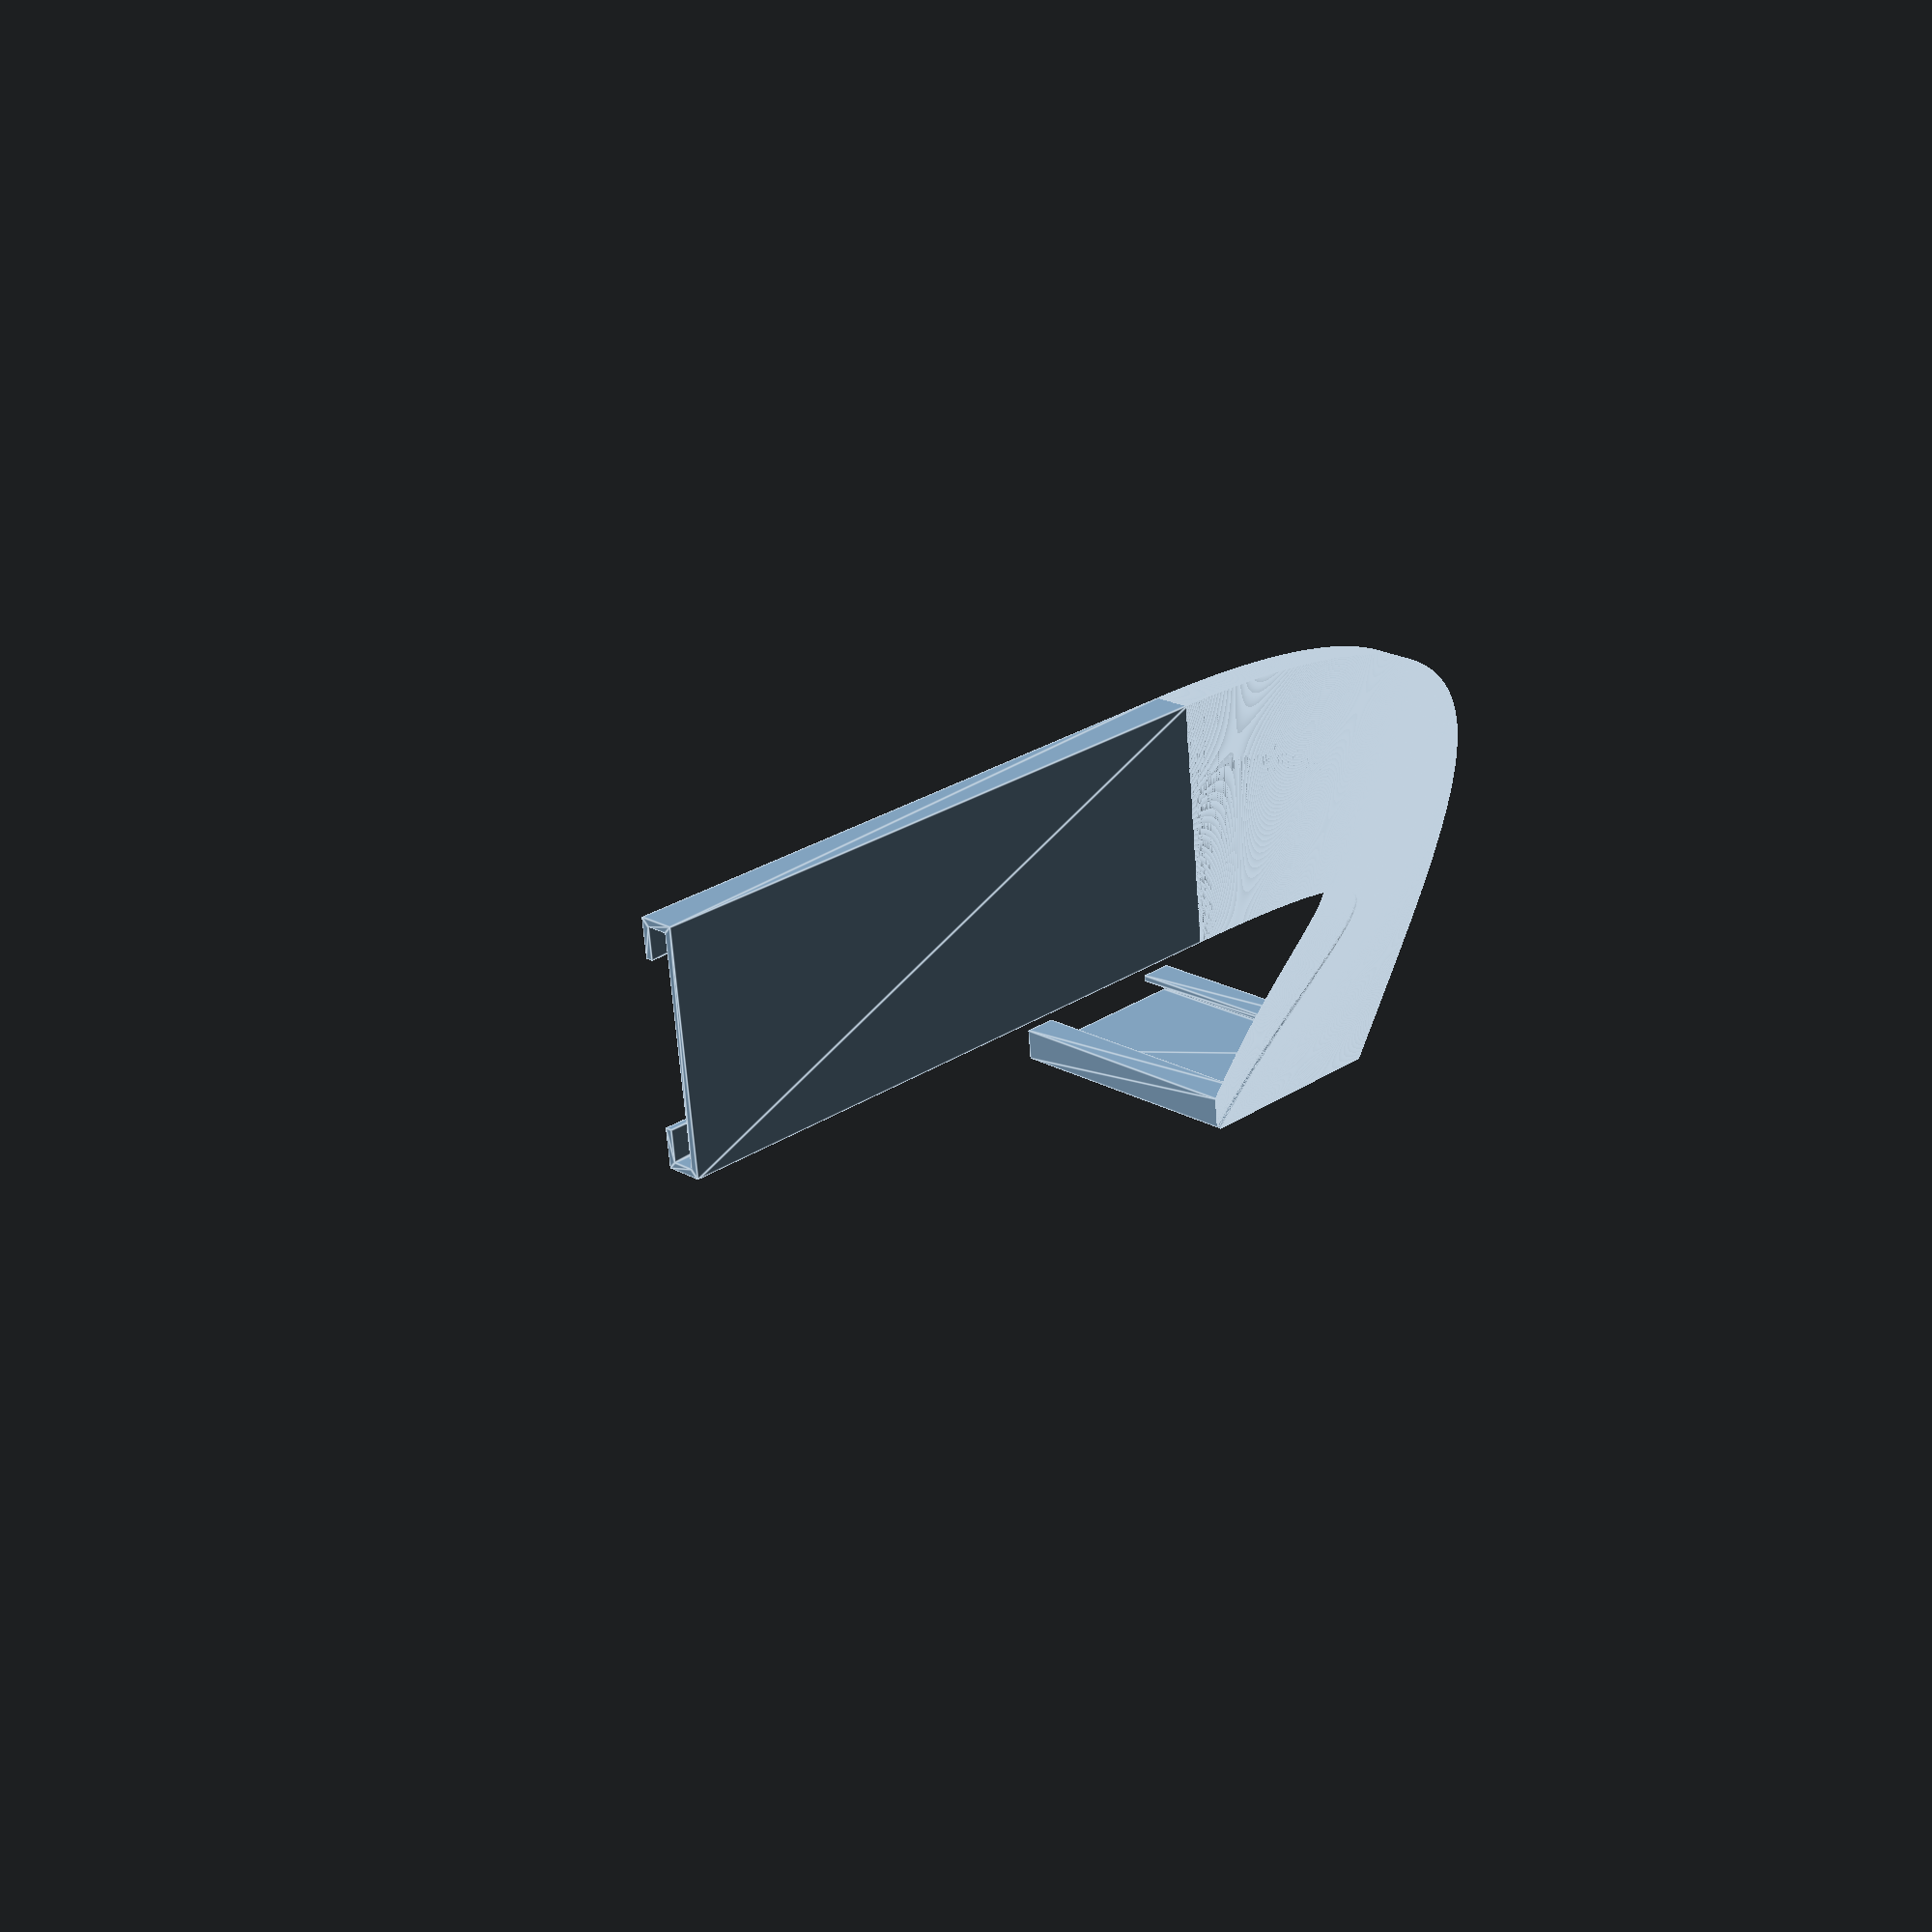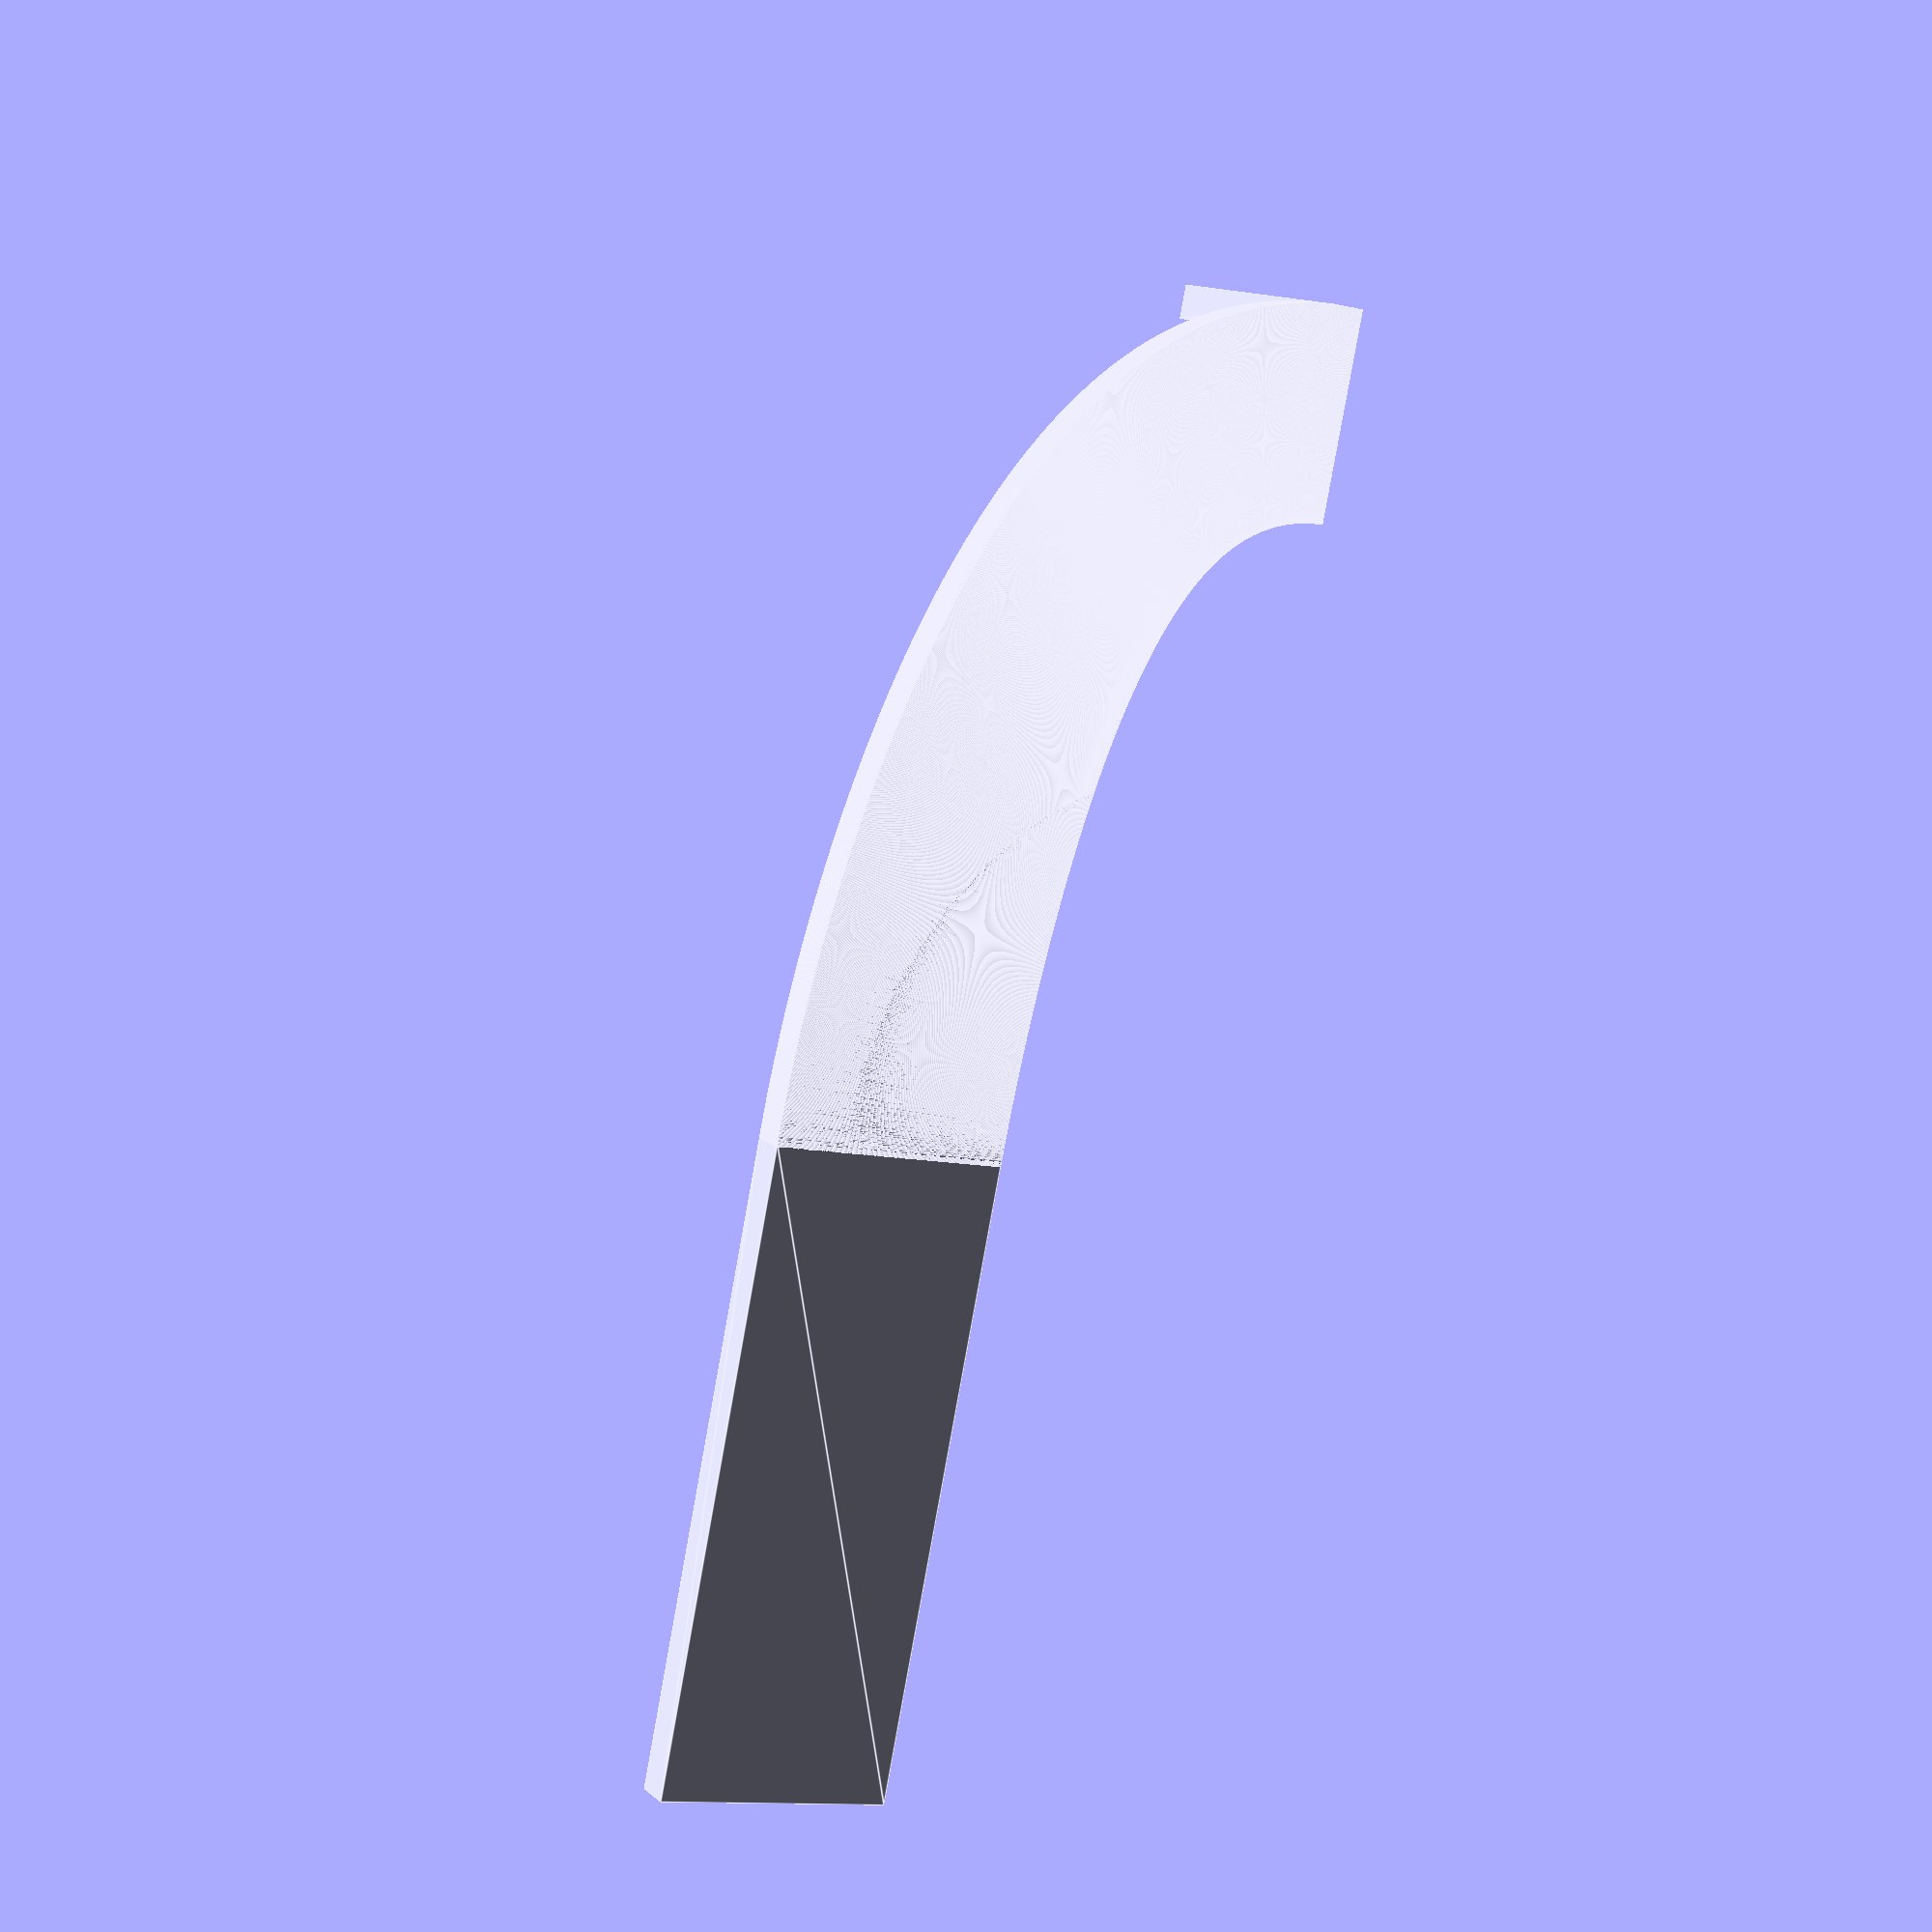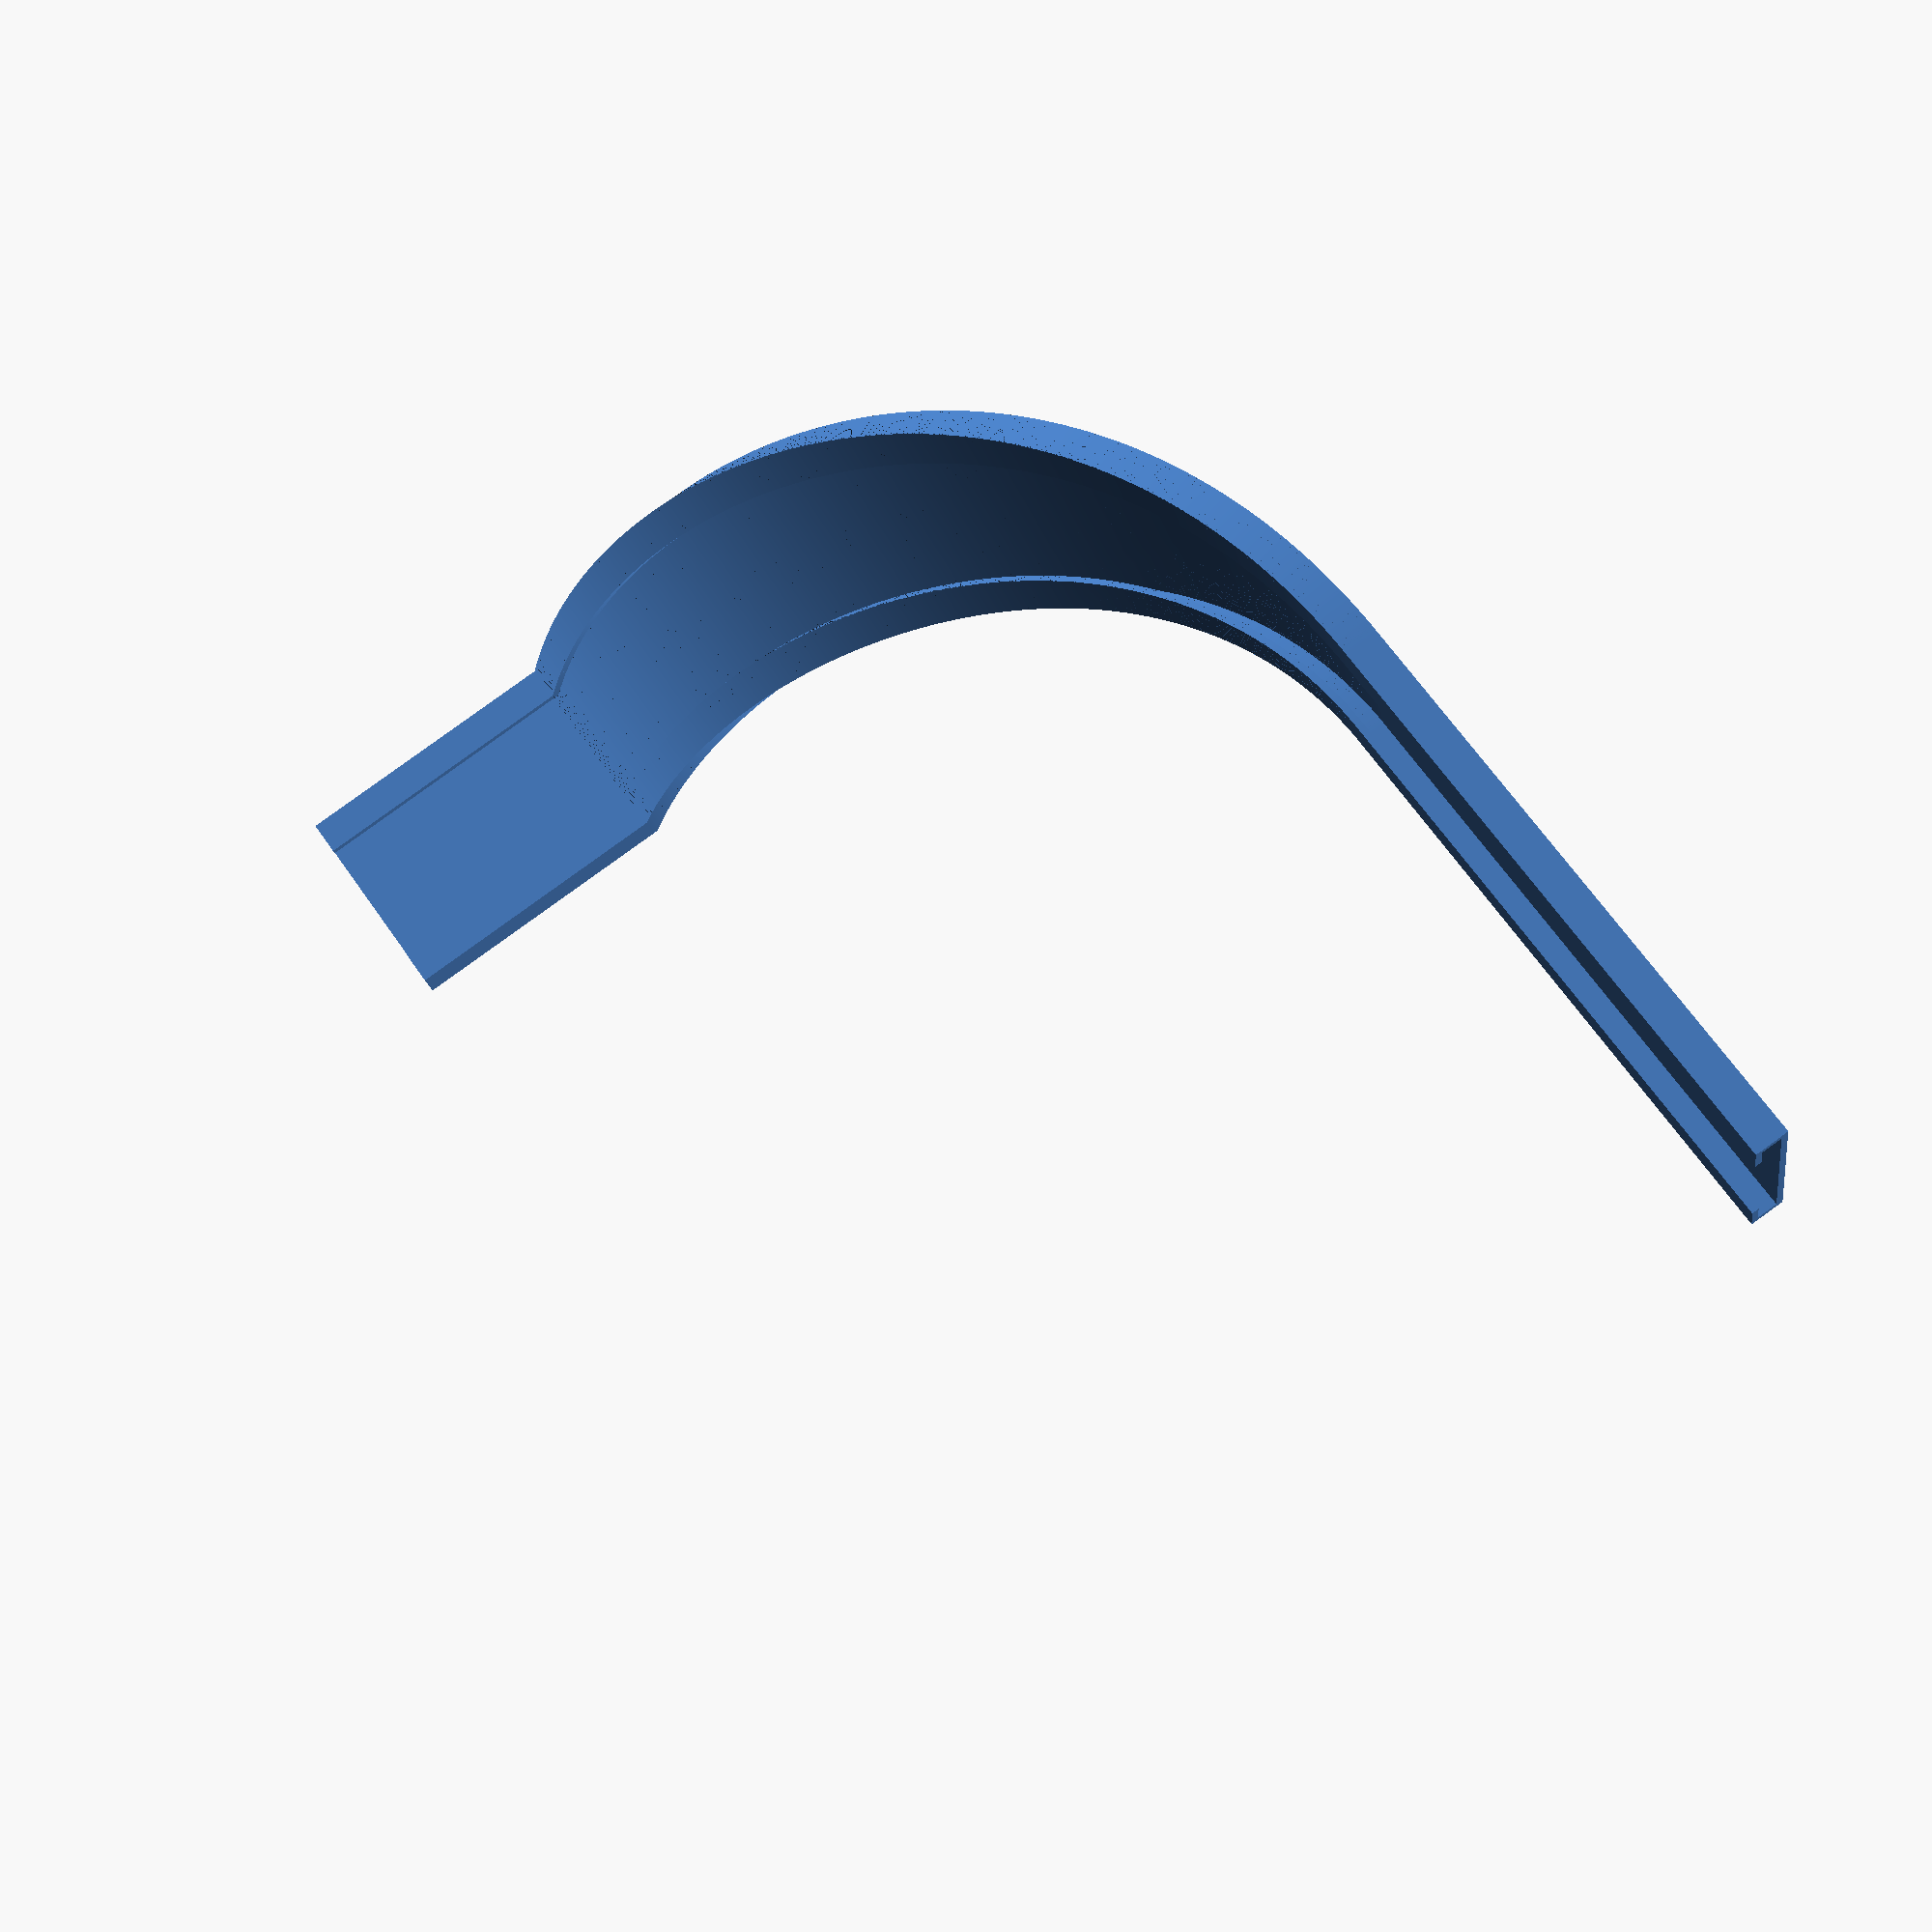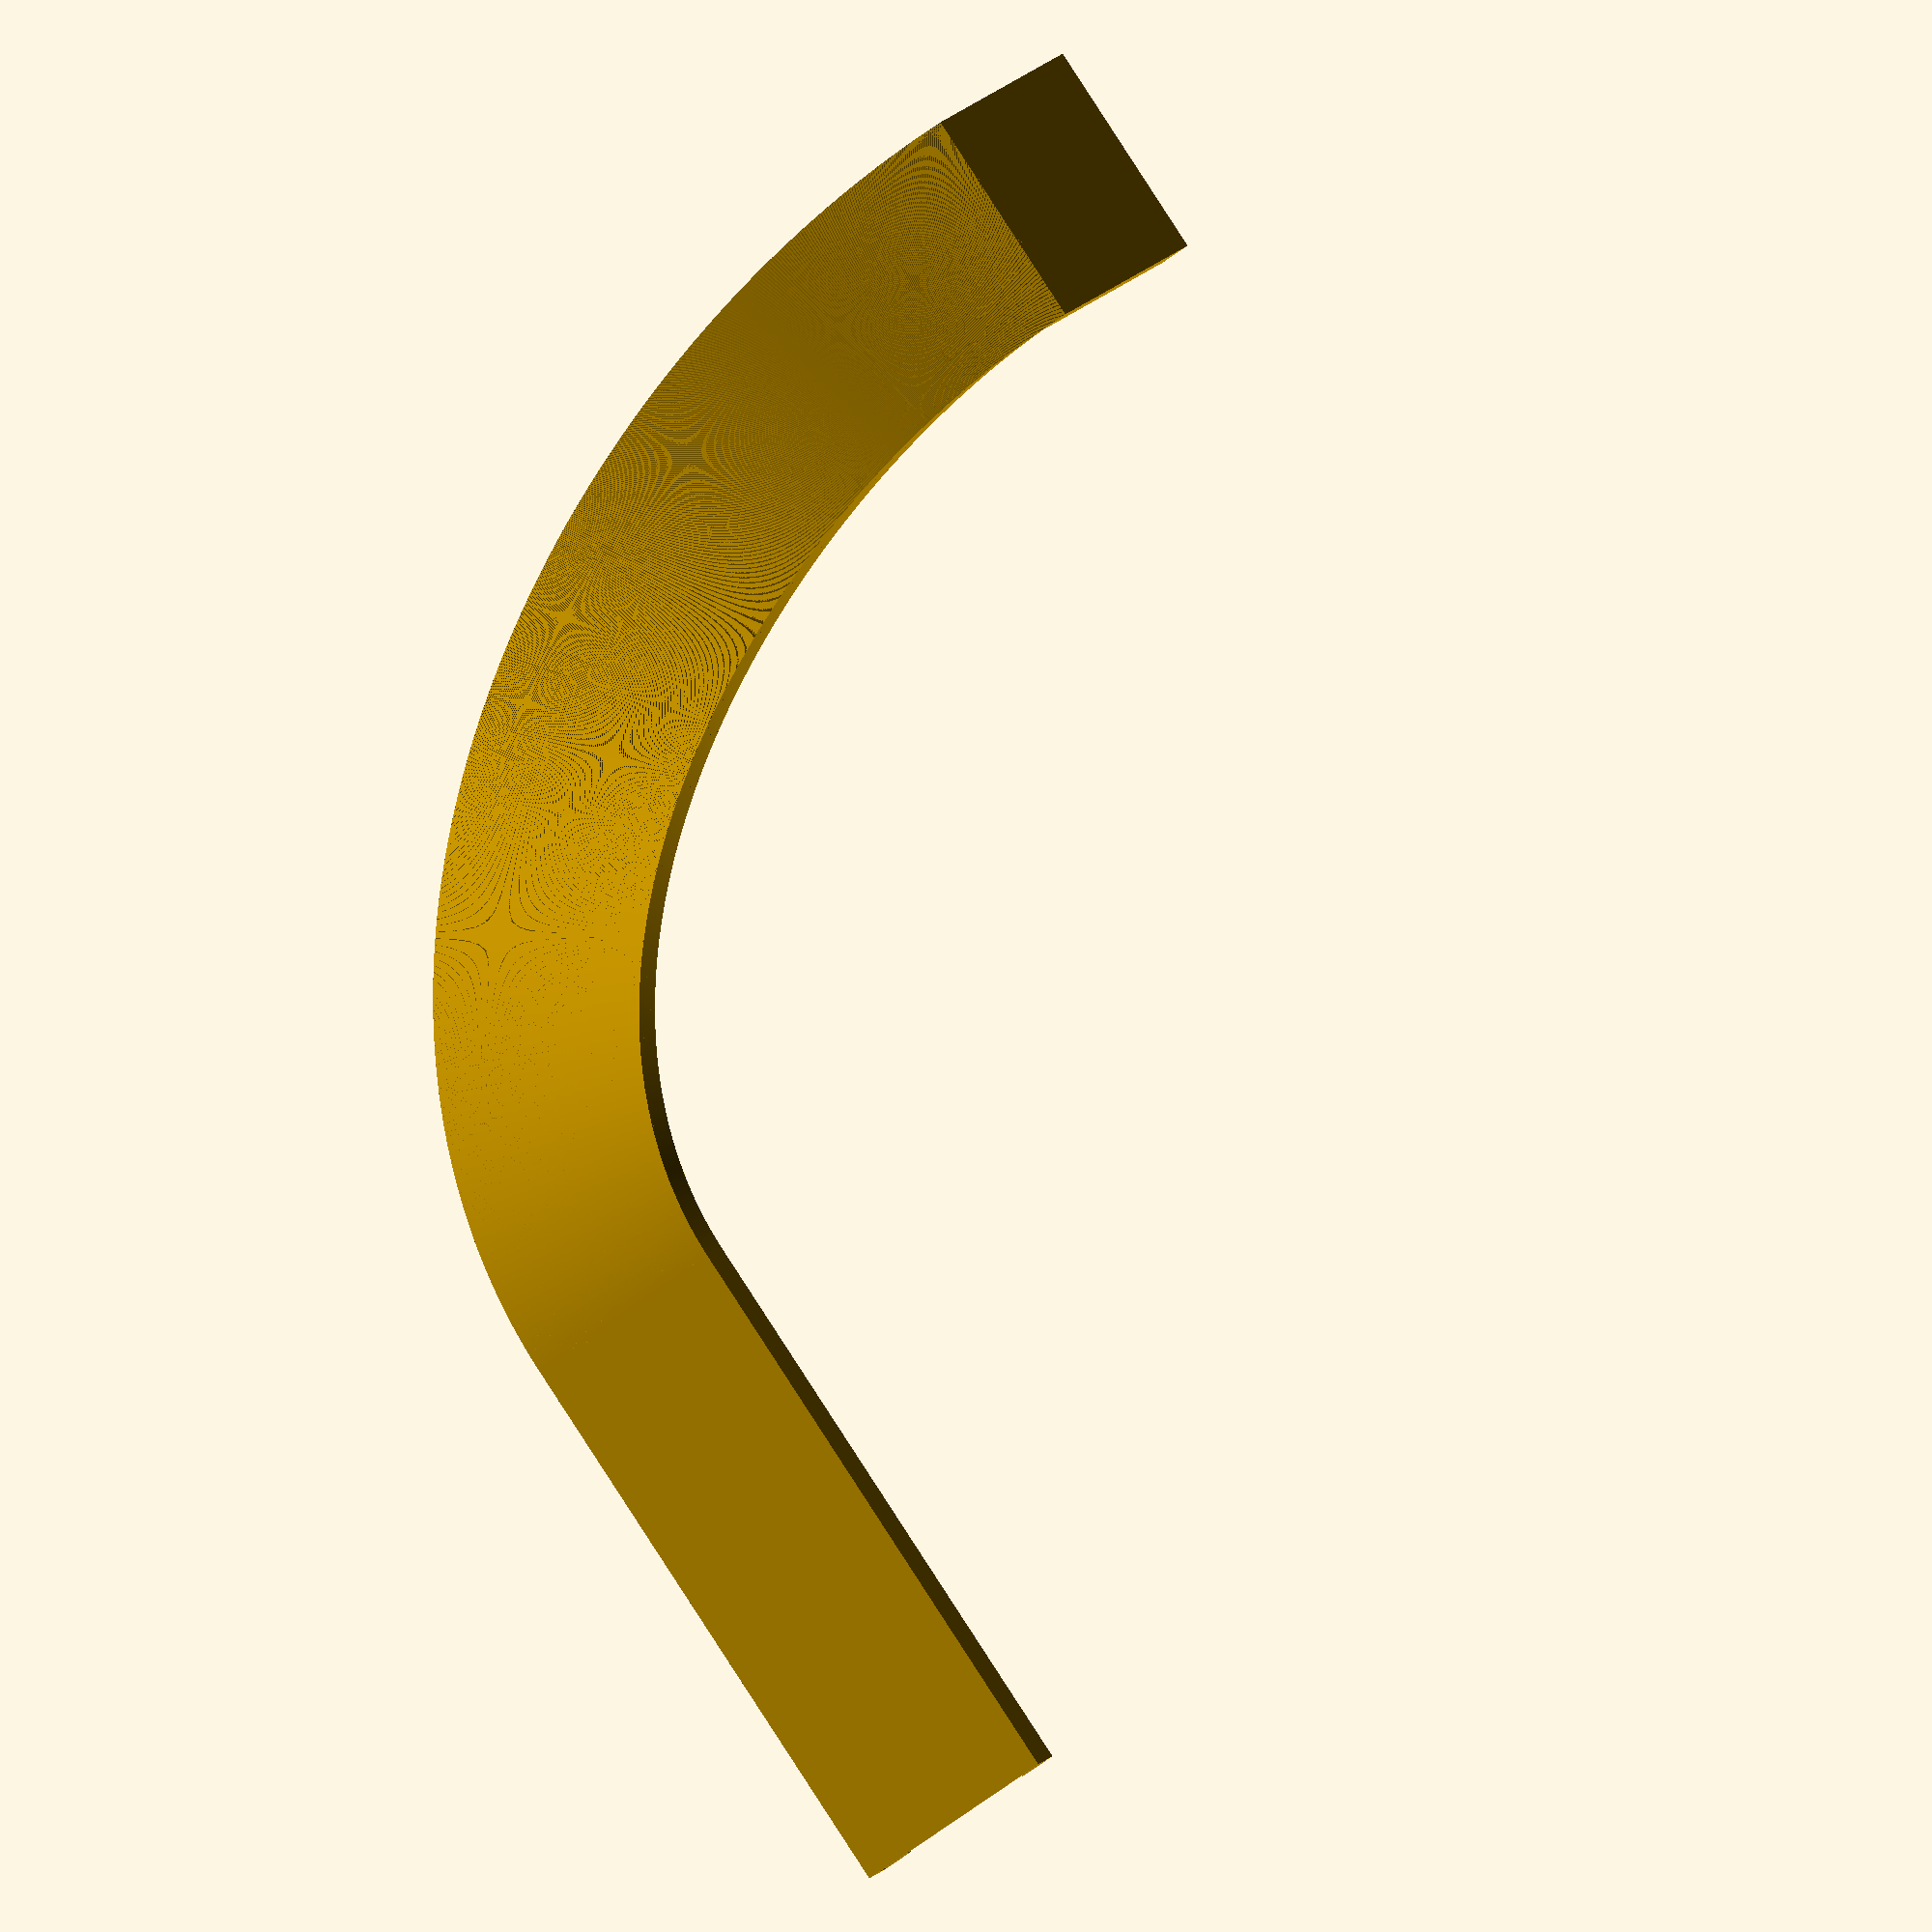
<openscad>
// Customisable coin chute for
// Gummibear
// 
// Options are circular, oval, polygonal (regular only) or rectangle
// square can be made by 4 sided polygon or rectangle with X=Y
//
// By misterC @ thingiverse

// CUSTOMIZER VARIABLES
/* [Coin sizes] */
// What diameter is the coin?
coin_dia = 35;		// [20:1:50]
// What thickness is the coin?
coin_thk = 3;		// [1:0.25:6]
// What tolerance do you want around the coin?
coin_tol = 0.5;		// [0:0.1:2]

/* [Chute sizes] */
// What wall thickness for the chute?
chute_wall = 1.2;	// [0.6:0.2:3.2]
// What top lip for the chute?
chute_lip = 5;		// [2:10]
// How far to drop before turning?
top_drop = 50;		// [20:100]
// How far to drop while turning?
turn_drop = 100;	// [50:250]
// How far to run while turning?
turn_run = 100;		// [50:250]
// What run out at the bottom?
bot_run = 100;		// [50:200]

/* [Other factors] */		//	these will be trial-and-error
// How smooth should the curve be (steps per 1°)?
deg_dec = 30;			// [1:50]
// How wide should the segments be?
seg = 1;			// [0.5:0.5:3]

// PROGRAM VARIABLES AFTER THIS POINT
/* [Hidden] */
// Calculated values
chute_wide = coin_dia+coin_tol;
chute_high = coin_thk+coin_tol;
half_chute = chute_wide/2;
drop_gap = turn_drop/(90);			// vertical increment per degree
chute_polygon = 
		[
			[-(half_chute+chute_wall),	0],
			[-(half_chute+chute_wall),	-(chute_high+2*chute_wall)],
			[-(half_chute-chute_lip),	-(chute_high+2*chute_wall)],
			[-(half_chute-chute_lip),	-(chute_high+chute_wall)],
			[-half_chute,				-(chute_high+chute_wall)],
			[-half_chute,				-chute_wall],
			[half_chute,				-chute_wall],
			[half_chute,				-(chute_high+chute_wall)],
			[half_chute-chute_lip,		-(chute_high+chute_wall)],
			[half_chute-chute_lip,		-(chute_high+2*chute_wall)],
			[half_chute+chute_wall,		-(chute_high+2*chute_wall)],
			[half_chute+chute_wall,		0]
		];

drop_gap = turn_drop/(90);

// PROGRAM 

// easy bits first
translate([0,turn_run+half_chute+chute_wall,turn_drop]) rotate(90)
	linear_extrude(height=top_drop) polygon(points=chute_polygon);	// coin drop
translate([turn_run+half_chute+chute_wall,0,0]) rotate([90,180,0])
	linear_extrude(height=bot_run) polygon(points=chute_polygon);	// coin runout

// now the tricky bit

for(ang=[0:1/deg_dec:90])

	rotate(ang) 															// move around the curve
	translate([turn_run+half_chute+chute_wall,0,sin(ang)*ang*drop_gap])		// move out along the radius
	rotate([ang-90,0,0])													// tilt the slide
	linear_extrude(height=seg,center=true) polygon(points=chute_polygon);	// model another bit
/*
//for (ang=[45:1/deg_dec:90])
	rotate(90-ang) 															// move around the curve
	translate([turn_run+half_chute+chute_wall,0,turn_drop-sin(90-ang)*ang*drop_gap])		// move out along the radius
	rotate([(90-ang)-90,0,0])													// tilt the slide
	linear_extrude(height=seg,center=true) polygon(points=chute_polygon);	// model another bit
}*/
</openscad>
<views>
elev=340.3 azim=276.1 roll=136.6 proj=p view=edges
elev=347.7 azim=348.4 roll=151.8 proj=p view=edges
elev=277.6 azim=256.6 roll=54.1 proj=p view=solid
elev=345.8 azim=36.5 roll=203.6 proj=o view=wireframe
</views>
